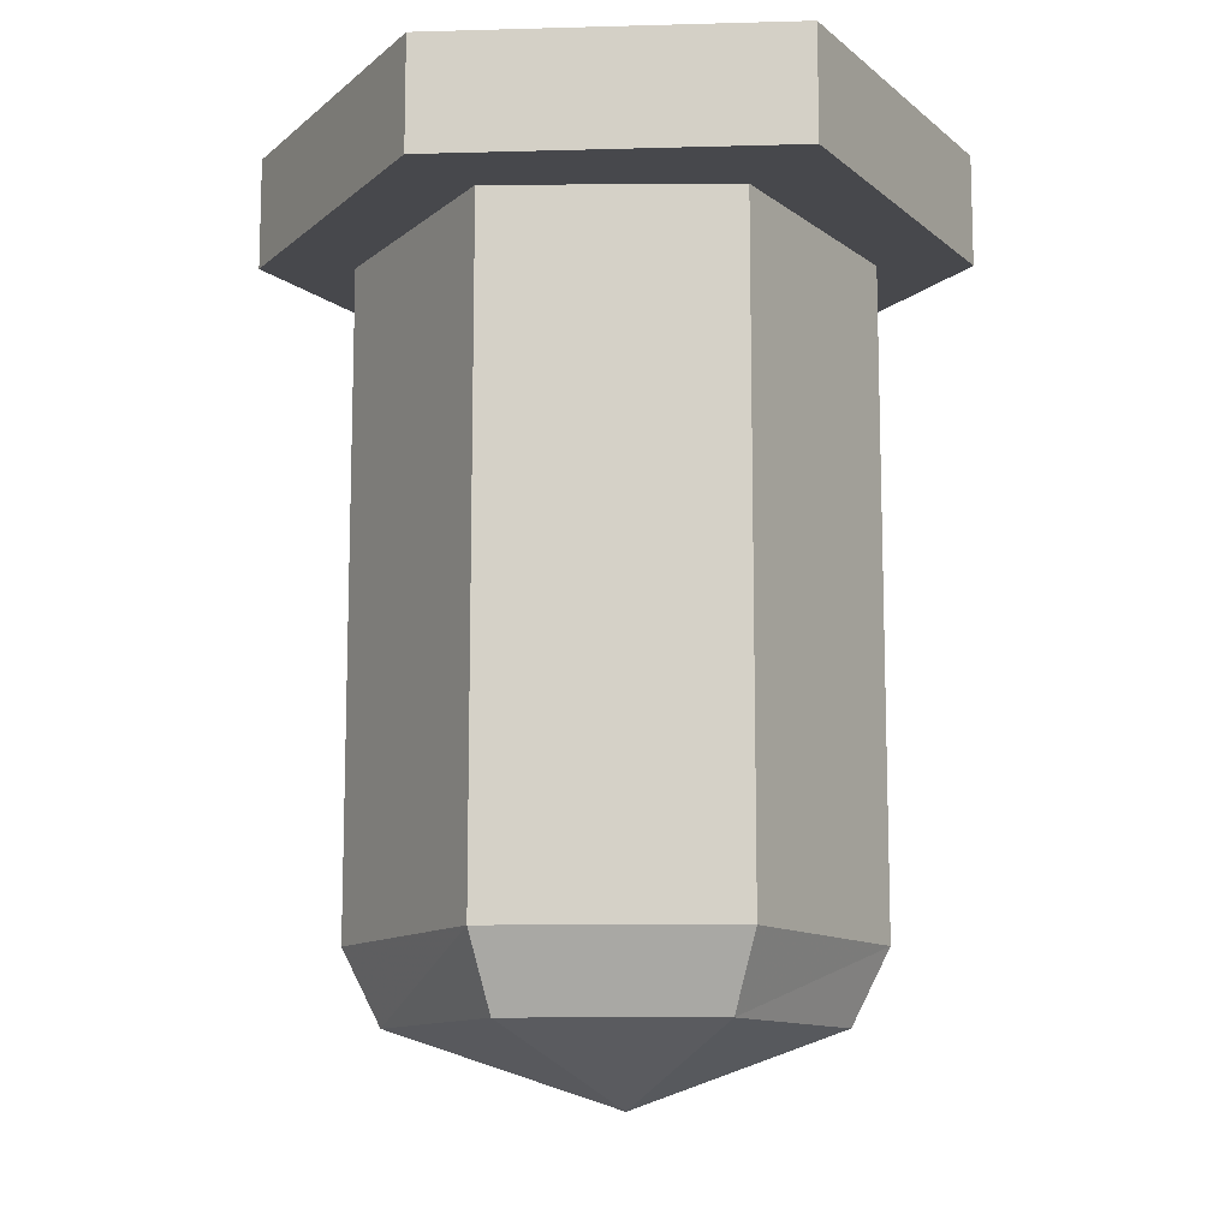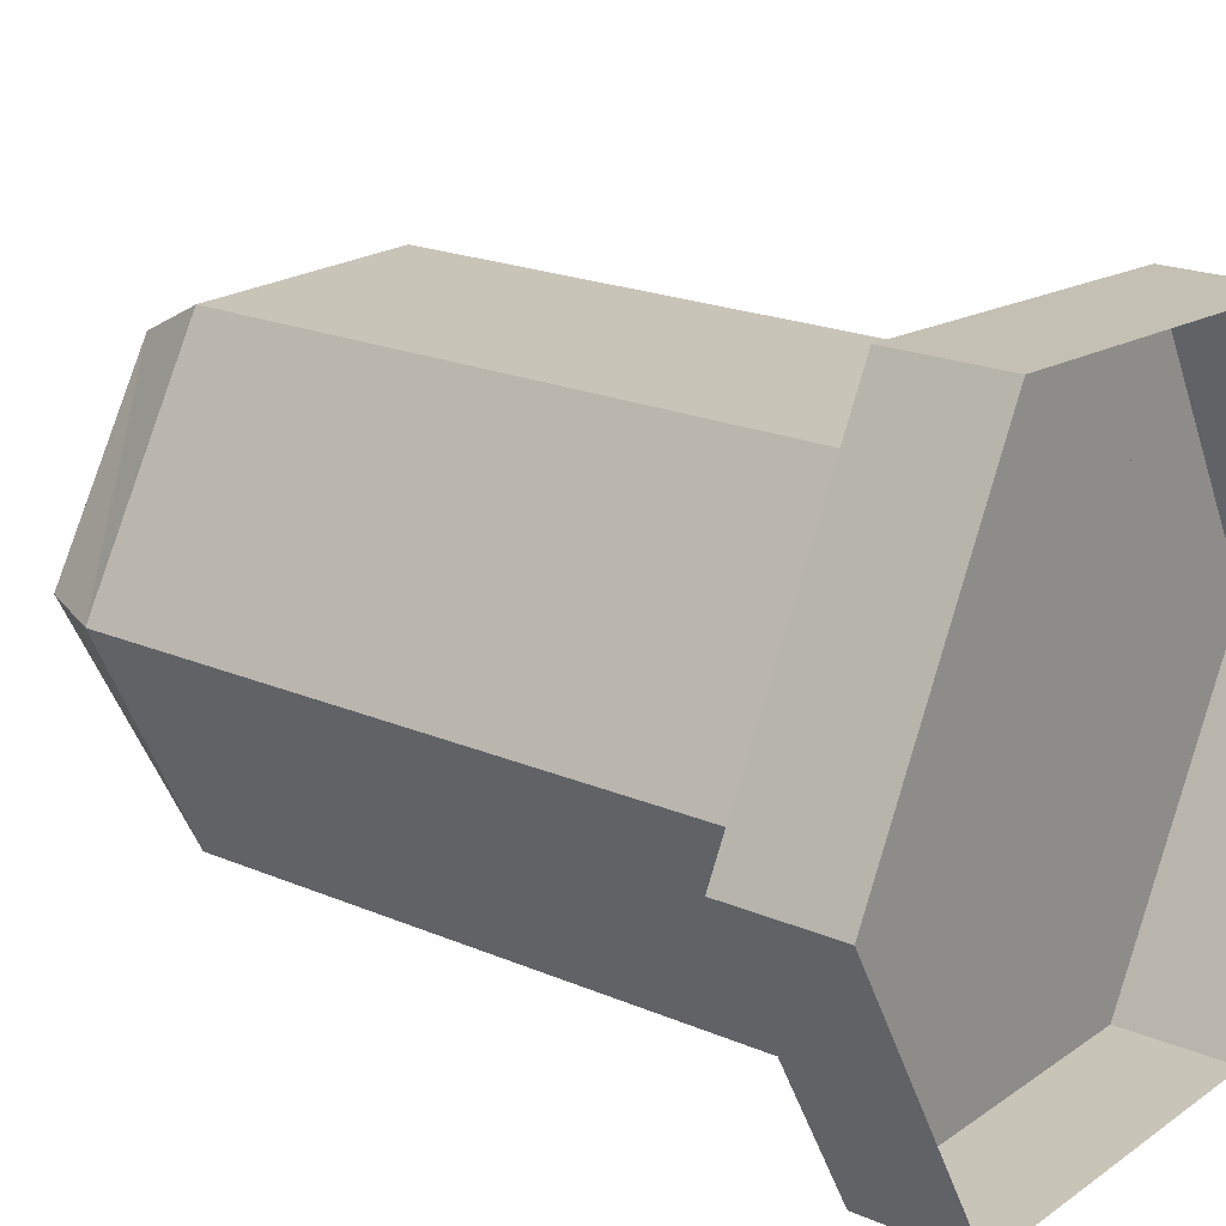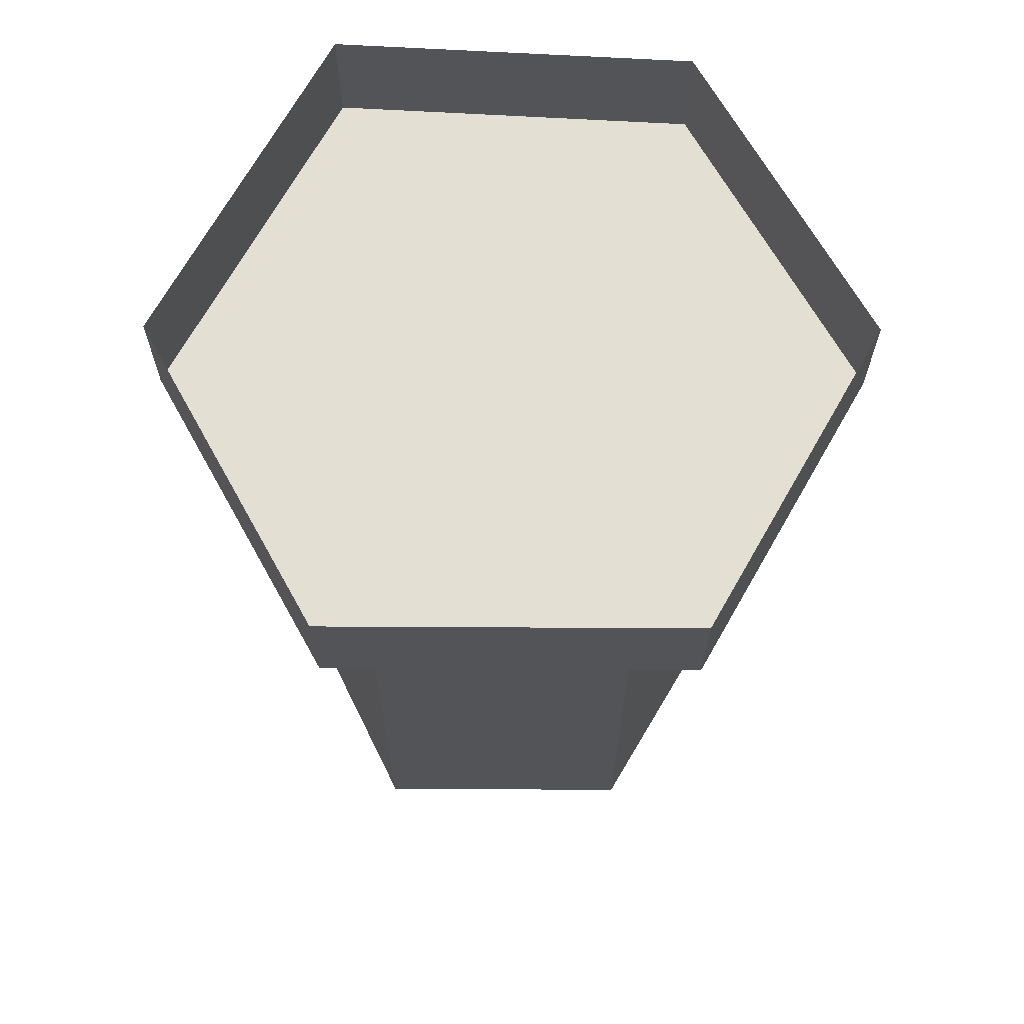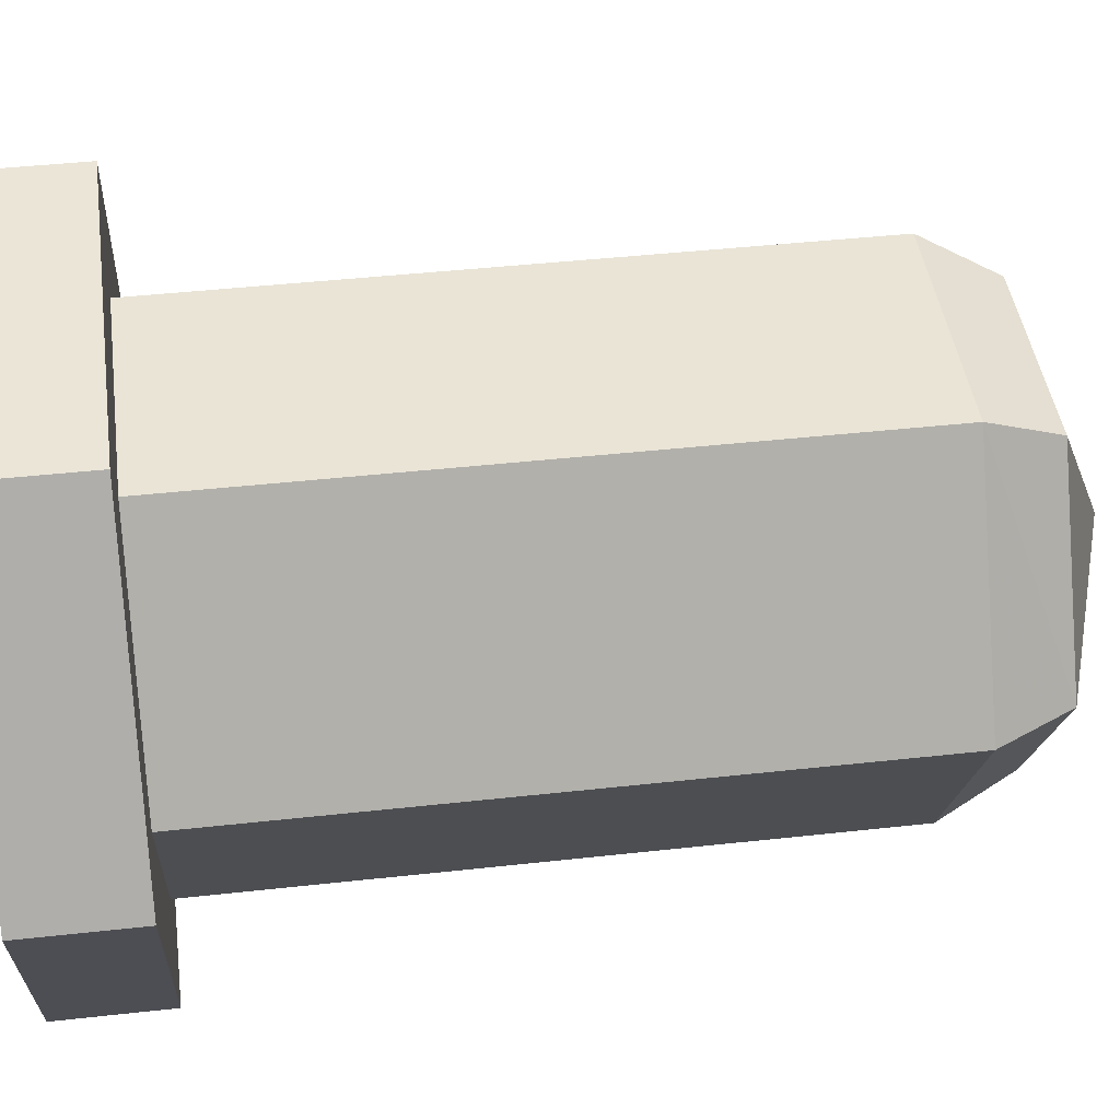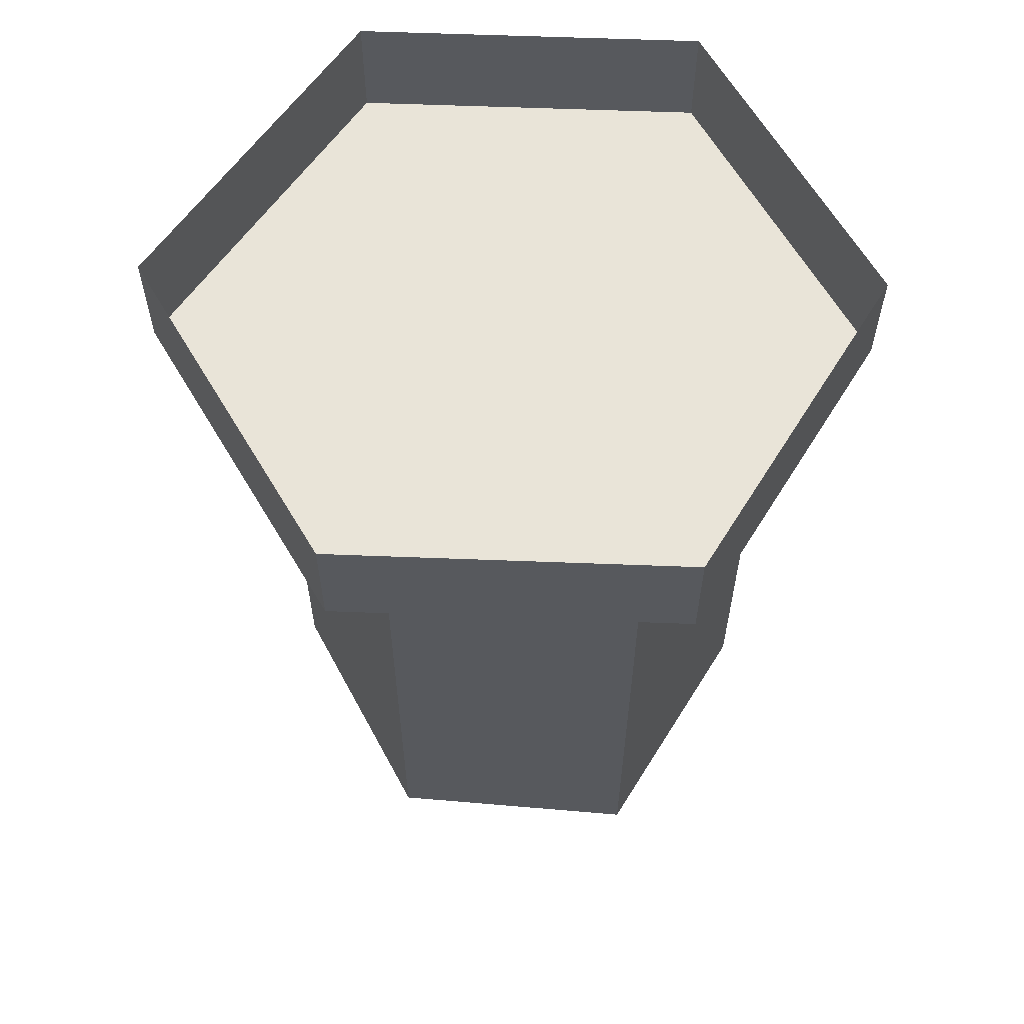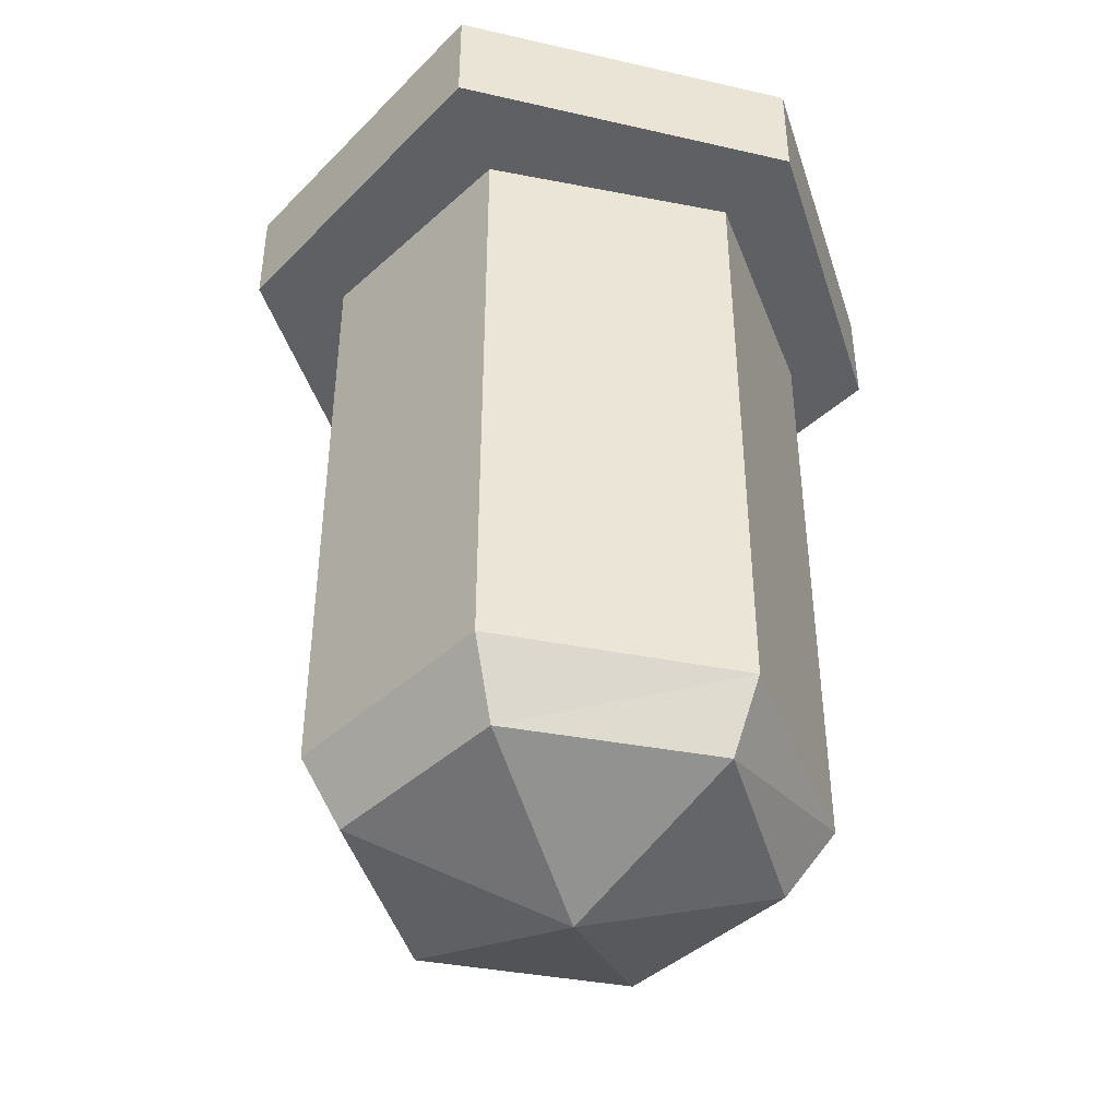
<metadata>
{"format":"obj","ext":"obj","renderer":"f3d","projection":"perspective","resolution":1024,"background":"white","views":[{"elev":-11.6,"azim":0.8,"up":"+Y"},{"elev":20.1,"azim":128.3,"up":"+Z"},{"elev":66.7,"azim":-179.7,"up":"+Y"},{"elev":42.4,"azim":-97.6,"up":"+Z"},{"elev":60.7,"azim":121.6,"up":"+Y"},{"elev":-43.3,"azim":46.8,"up":"+Y"}]}
</metadata>
<code>
v 0.125 -1.023 0.07812
v 0.125 -1.016 0.08594
v 0.1094 -1.031 0.09375
v 0.1172 -1.016 0.08594
v 0.1094 -1.039 0.09375
v 0.1484 -1.016 0.07031
v 0.1562 -0.9922 0.07812
v 0.1406 -0.9922 0.07031
v 0.1484 -0.9844 0.05469
v 0.1562 -1.016 0.0625
v 0.1562 -1.016 0.07031
v 0.1641 -1.016 0.07031
v 0.1641 -1.016 0.0625
v 0.1641 -0.9844 0.0625
v 0.1484 -0.9609 0.09375
v 0.1328 -0.9531 0.07031
v 0.1562 -0.9531 0.0625
v 0.1719 -0.9609 0.07812
v 0.1797 -1.039 0.0625
v 0.1875 -1.039 0.0625
v 0.1953 -1.055 0.07031
v 0.1719 -1.07 0.01562
v 0.1797 -1.078 0.02344
v 0.1797 -1.062 0.03125
v 0.08594 -1.039 0.07812
v 0.1016 -1.039 0.125
v 0.08594 -1.031 0.1016
v 0.1875 -1.047 -0.02344
v 0.1953 -1.07 0.007812
v 0.1641 -1.062 0
v 0.2266 -1.039 0.08594
v 0.2031 -1.047 0.08594
v 0.2109 -1.039 0.0625
v 0.1328 -0.9297 0.1016
v 0.1328 -0.9219 0.0625
v 0.1641 -0.9219 0.0625
v 0.1797 -0.9297 0.1016
v 0.2344 -0.875 0.1875
v 0.2344 -0.9219 0.1875
v 0.3047 -0.9219 0.05469
v 0.3047 -0.875 0.05469
v 0.2344 -0.9219 -0.07031
v 0.2344 -0.875 -0.07031
v 0.08594 -0.9219 -0.07031
v 0.08594 -0.875 -0.07031
v 0.01562 -0.9219 0.05469
v 0.01562 -0.875 0.05469
v 0.08594 -0.9219 0.1797
v 0.08594 -0.875 0.1797
v 0.1094 -0.9219 0.1484
v 0.2109 -0.9219 0.1484
v 0.2656 -0.9219 0.05469
v 0.2188 -0.9219 -0.03906
v 0.1094 -0.9219 -0.03906
v 0.05469 -0.9219 0.05469
v 0.05469 -1.195 0.05469
v 0.1094 -1.195 0.1484
v 0.2109 -1.195 0.1484
v 0.2656 -1.195 0.05469
v 0.2188 -1.195 -0.03906
v 0.1094 -1.195 -0.03906
v 0.1172 -1.227 -0.02344
v 0.07031 -1.227 0.05469
v 0.1172 -1.227 0.1328
v 0.2031 -1.227 0.1328
v 0.25 -1.227 0.05469
v 0.2031 -1.227 -0.02344
v 0.1641 -1.258 0.05469
f 1 2 3
f 3 2 4
f 3 4 5
f 5 4 1
f 1 4 6
f 1 6 7
f 1 7 2
f 2 7 8
f 2 8 4
f 4 8 6
f 6 8 9
f 6 9 10
f 6 10 11
f 6 11 12
f 6 12 7
f 7 12 13
f 7 13 14
f 7 14 15
f 7 15 16
f 7 16 8
f 8 16 17
f 8 17 9
f 9 17 18
f 9 18 14
f 9 14 10
f 10 14 13
f 10 13 19
f 10 19 20
f 10 20 11
f 11 20 21
f 11 21 12
f 12 21 20
f 12 20 13
f 13 20 19
f 19 20 22
f 19 22 23
f 19 23 20
f 20 23 24
f 20 24 22
f 22 24 23
f 14 18 15
f 15 18 34
f 15 34 35
f 15 35 16
f 16 35 36
f 16 36 17
f 17 36 37
f 17 37 18
f 18 37 34
f 25 5 26
f 25 26 27
f 28 29 23
f 28 23 30
f 31 32 21
f 31 21 33
f 38 39 40
f 38 40 41
f 41 40 42
f 41 42 43
f 43 42 44
f 43 44 45
f 45 44 46
f 45 46 47
f 47 46 48
f 47 48 49
f 49 48 39
f 49 39 38
f 39 48 50
f 39 50 51
f 39 51 40
f 40 51 52
f 40 52 42
f 42 52 53
f 42 53 44
f 44 53 54
f 44 54 46
f 46 54 55
f 46 55 48
f 48 55 50
f 52 51 50
f 52 50 55
f 52 55 53
f 53 55 54
f 50 55 56
f 50 56 57
f 50 57 51
f 51 57 58
f 51 58 52
f 52 58 59
f 52 59 53
f 53 59 60
f 53 60 54
f 54 60 61
f 54 61 55
f 55 61 56
f 56 61 62
f 56 62 63
f 56 63 57
f 57 63 64
f 57 64 58
f 58 64 65
f 58 65 59
f 59 65 66
f 59 66 60
f 60 66 67
f 60 67 61
f 61 67 62
f 62 67 68
f 62 68 63
f 63 68 64
f 64 68 65
f 65 68 66
f 66 68 67

</code>
